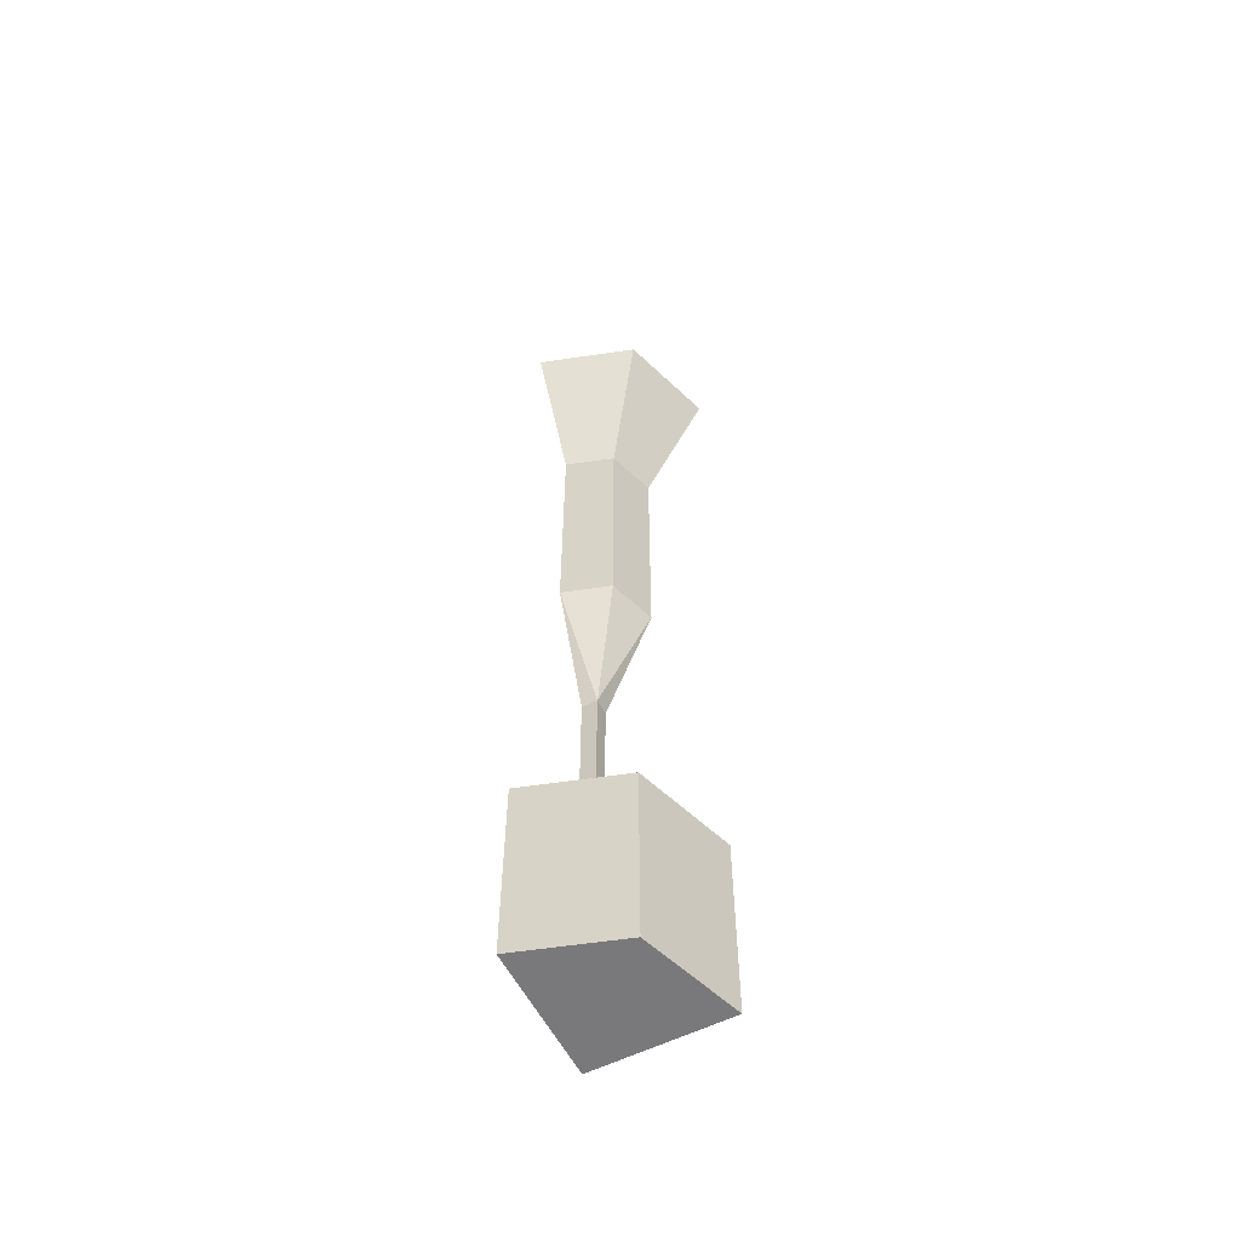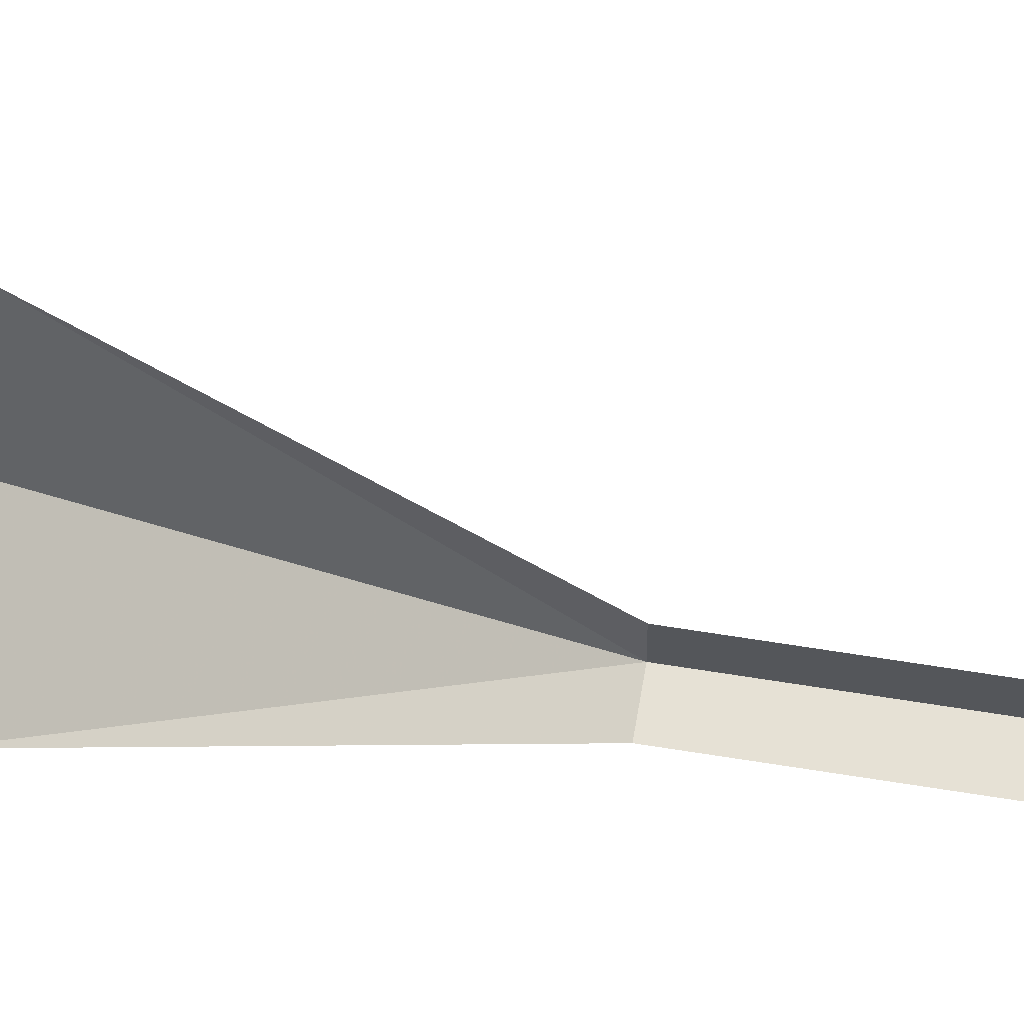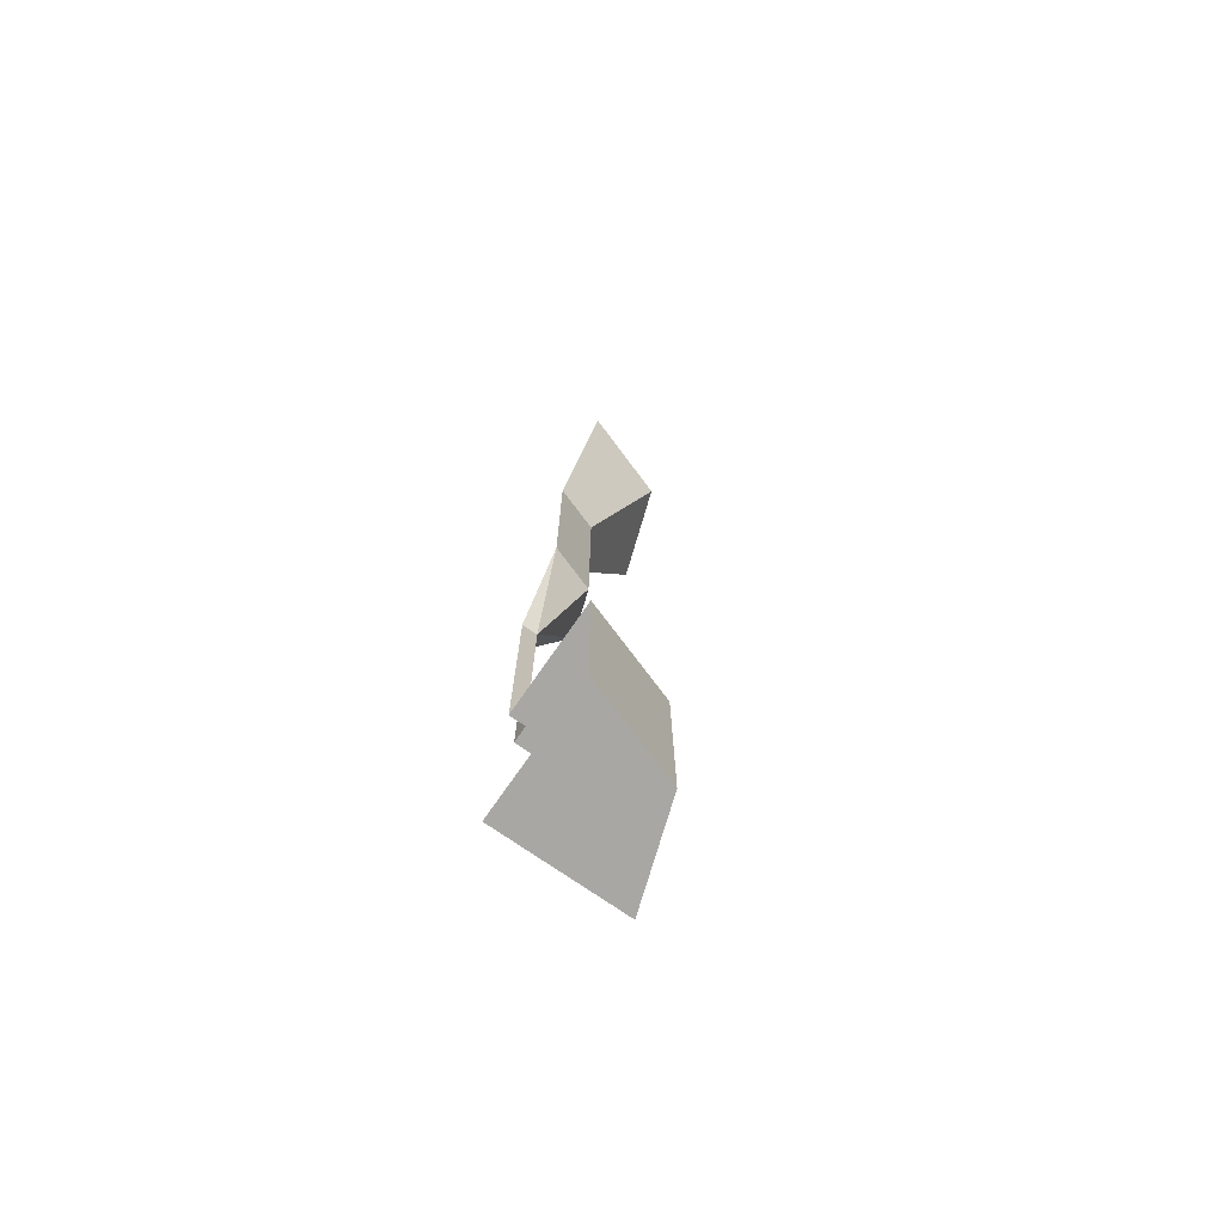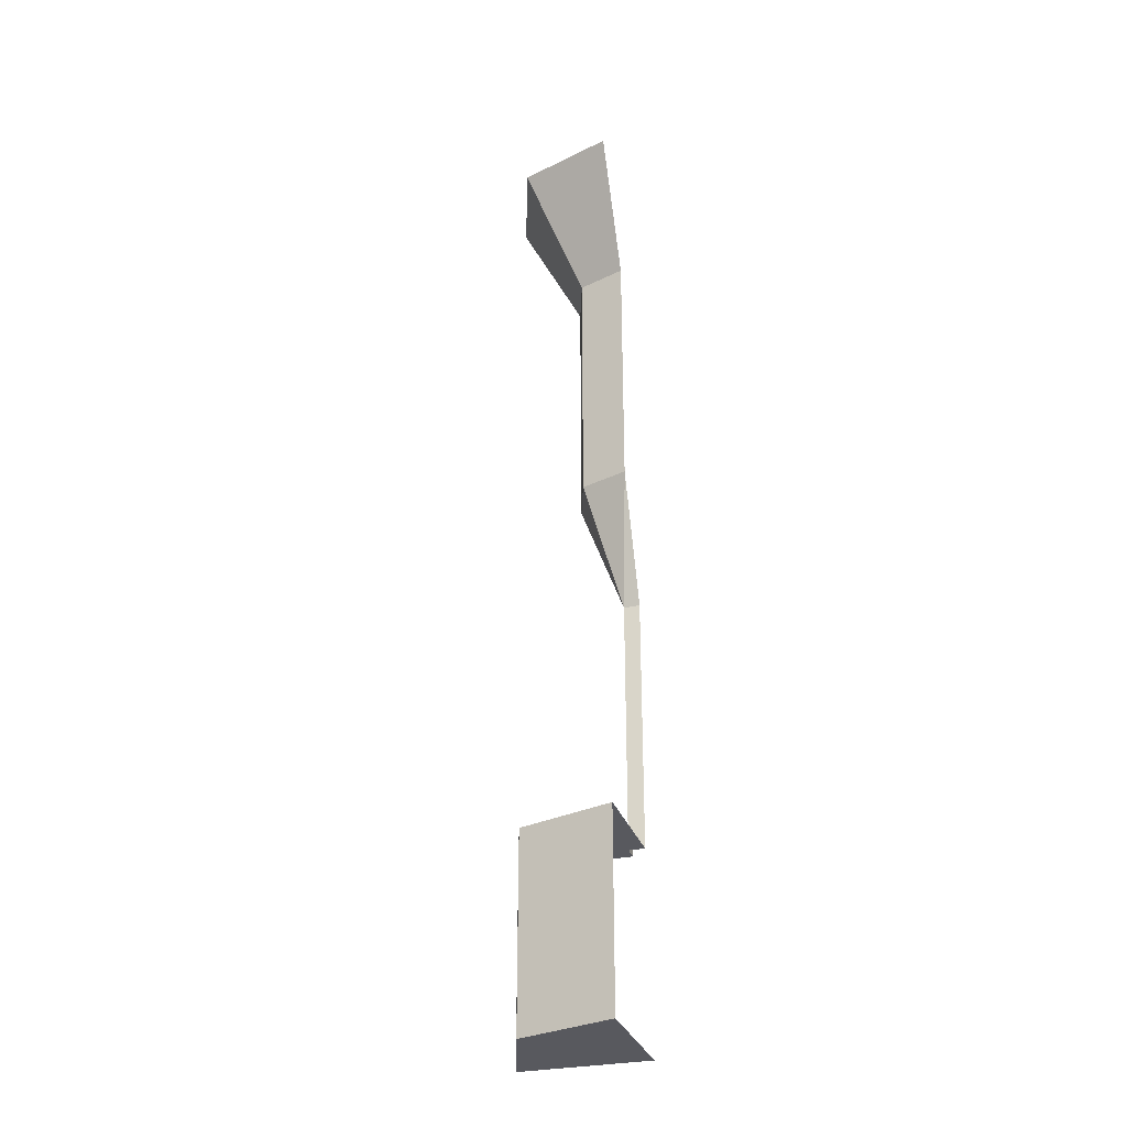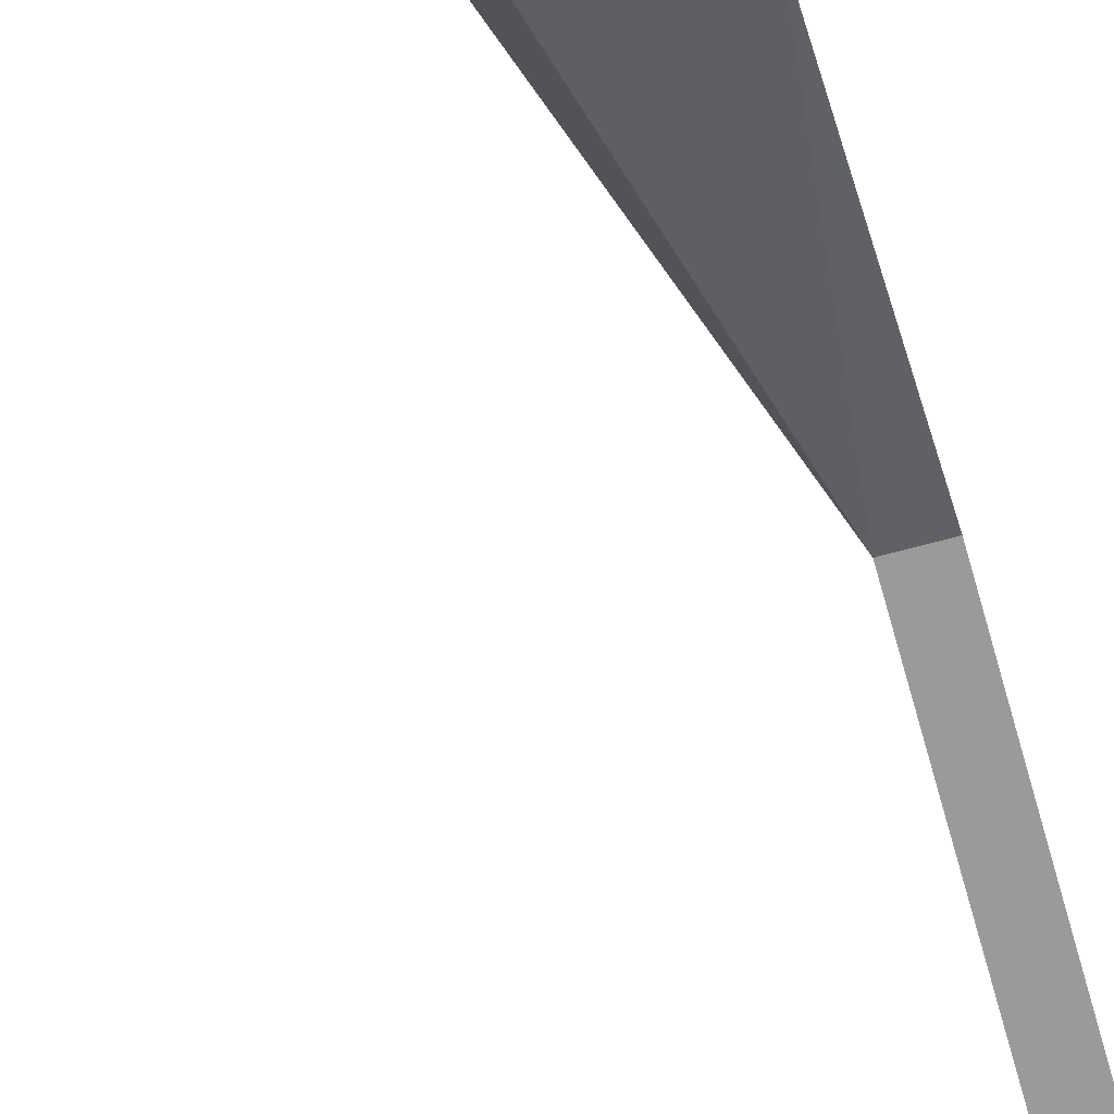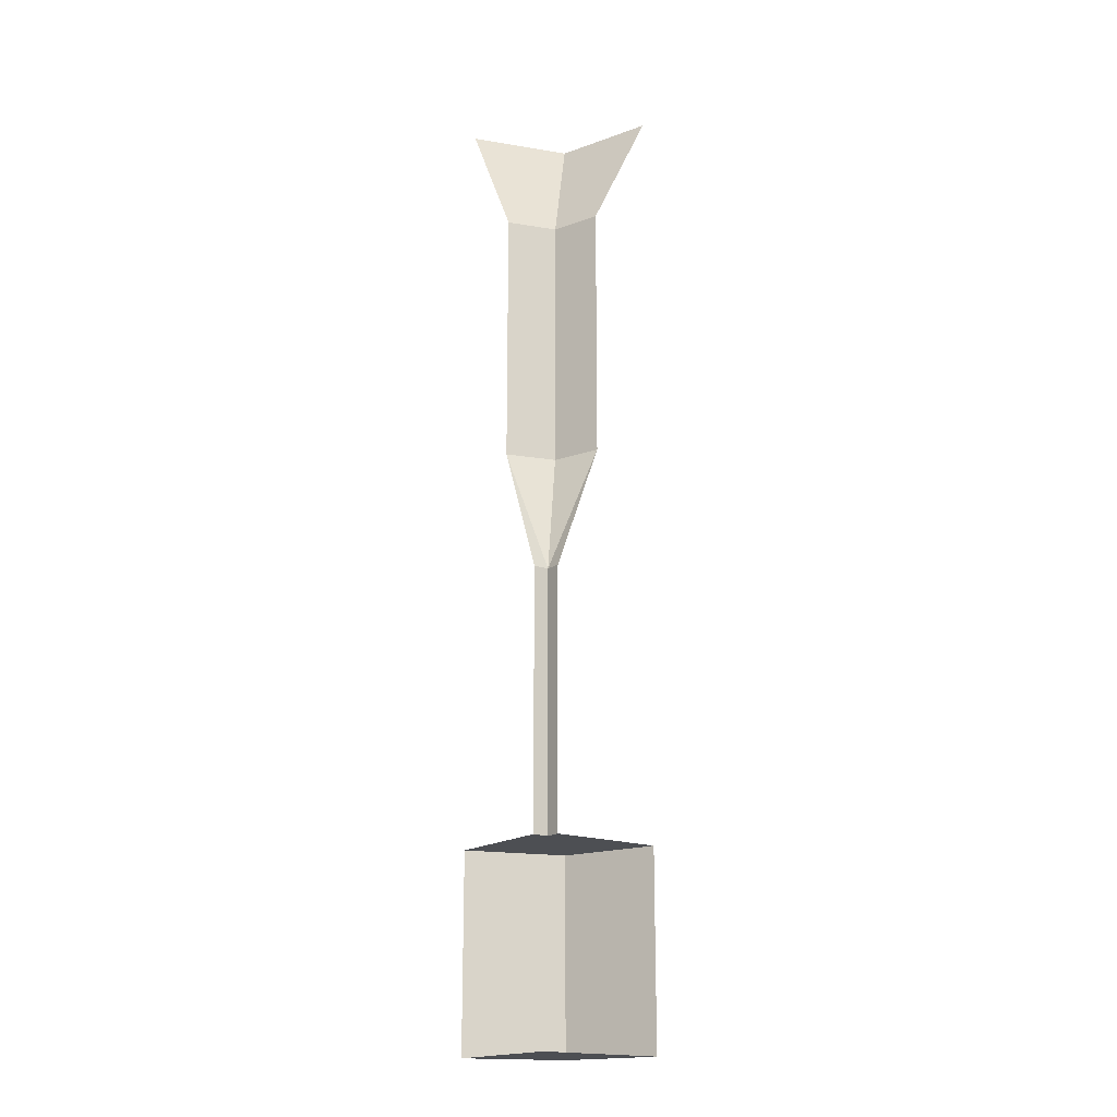
<metadata>
{"format":"obj","ext":"obj","renderer":"f3d","projection":"perspective","resolution":1024,"background":"white","views":[{"elev":-57.9,"azim":117.2,"up":"+Y"},{"elev":64.3,"azim":-80.7,"up":"+Z"},{"elev":-74.5,"azim":55.2,"up":"+Y"},{"elev":-30.4,"azim":-163.1,"up":"+Y"},{"elev":-69.3,"azim":-164.8,"up":"+Z"},{"elev":-18.0,"azim":-36.5,"up":"+Y"}]}
</metadata>
<code>
o wall/6132/corner_diagonal
v -48 -32 64
v -52 -32 52
v -40 0 40
v -32 0 64
v -52 -64 52
v -48 -64 64
v -52 -96 52
v -64 -64 48
v -64 -32 48
v -64 0 32
v -48 -96 64
v -60 -128 60
v -64 -96 48
v -60 -128 64
v -60 -192 60
v -64 -128 60
v -60 -192 64
v -32 -192 64
v -40 -192 40
v -64 -192 32
v -64 -192 60
v -32 -240 64
v -40 -240 40
v -64 -240 64
v -64 -240 32
f 1 2 3
f 1 3 4
f 5 2 1
f 5 1 6
f 5 6 7
f 5 7 8
f 5 8 9
f 5 9 2
f 2 9 3
f 3 9 10
f 11 7 6
f 7 11 12
f 7 12 13
f 7 13 8
f 14 12 11
f 12 14 15
f 12 15 16
f 12 16 13
f 17 15 14
f 15 17 18
f 15 18 19
f 15 19 20
f 15 20 21
f 15 21 16
f 22 23 19
f 22 19 18
f 23 22 24
f 23 24 25
f 23 25 20
f 23 20 19

</code>
